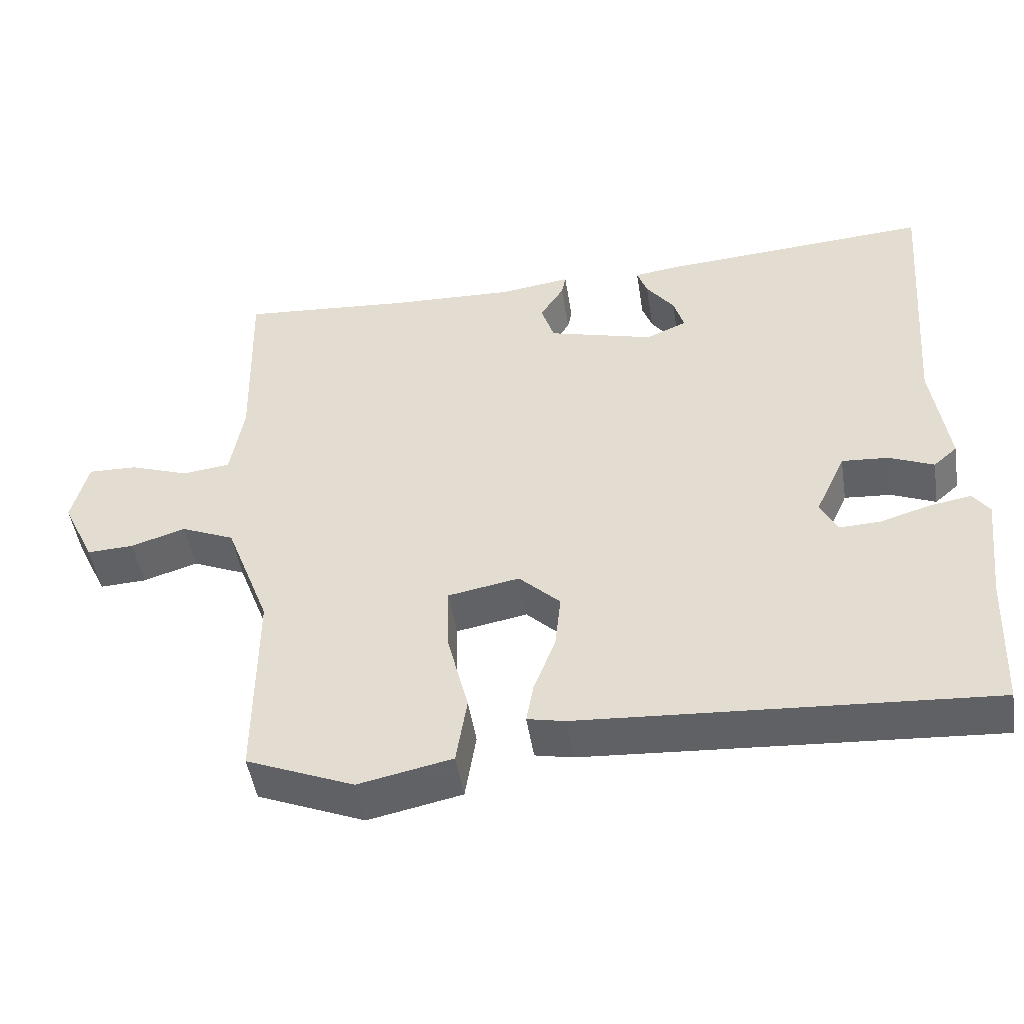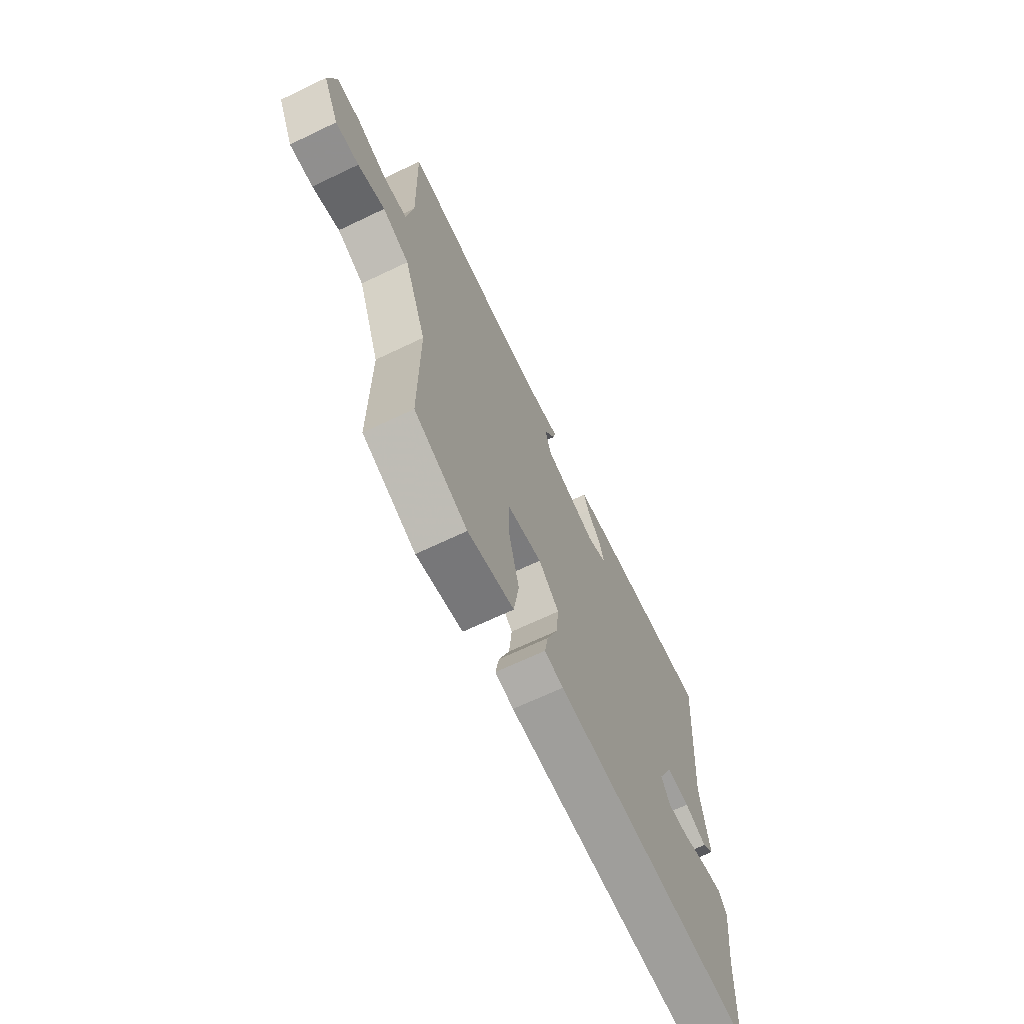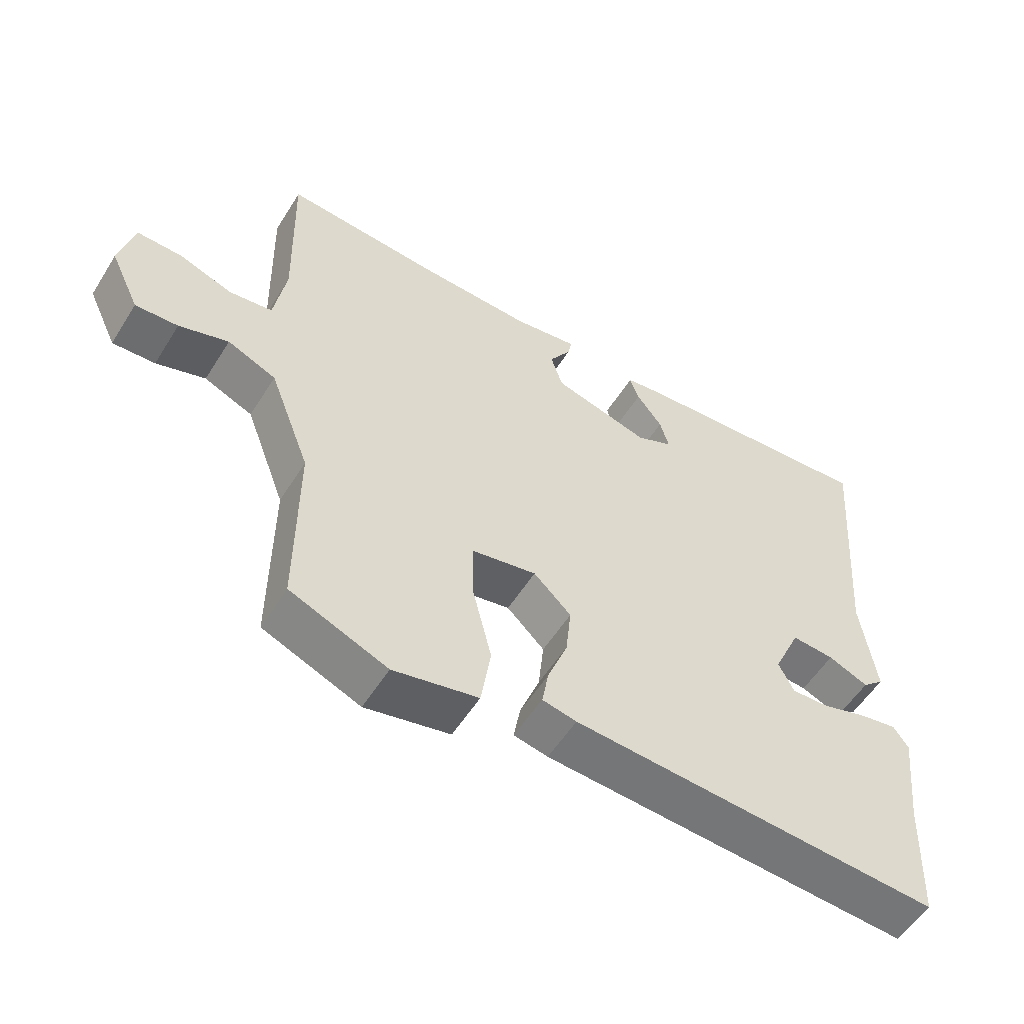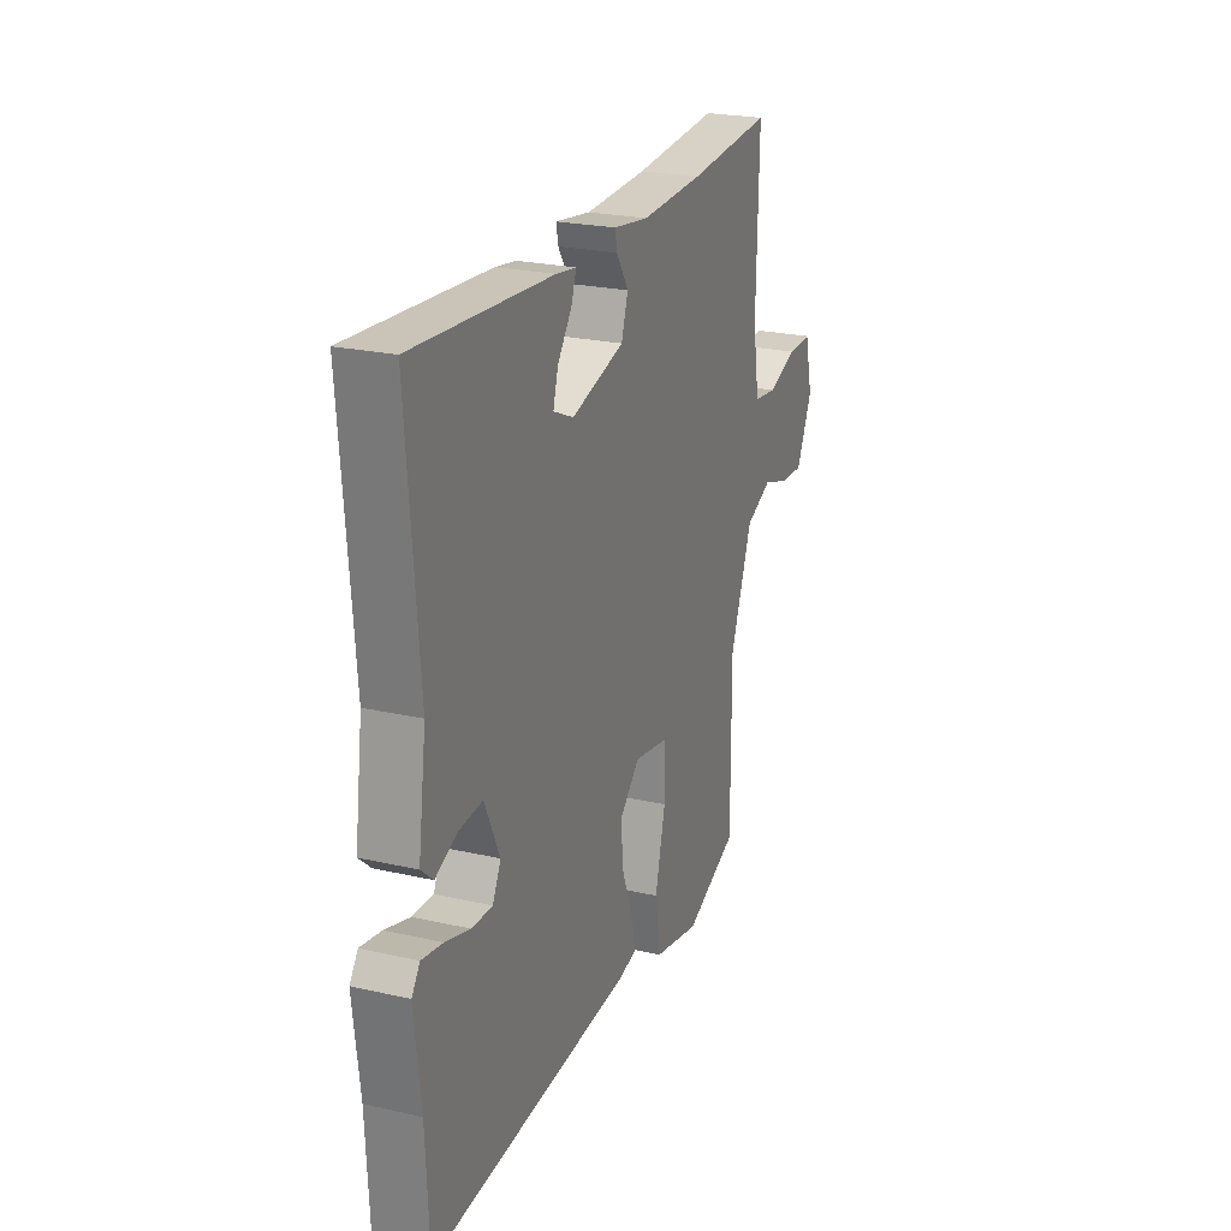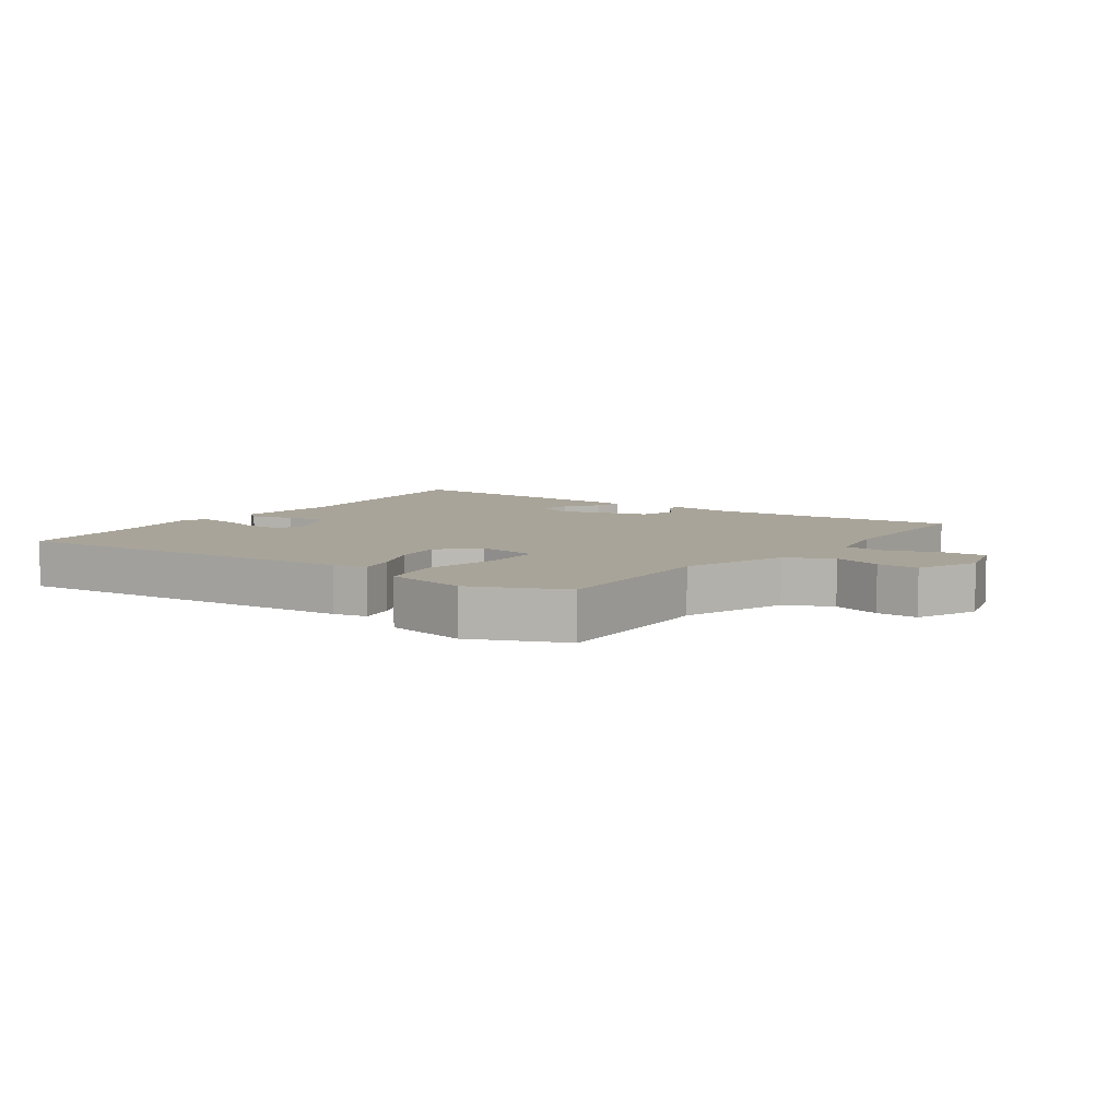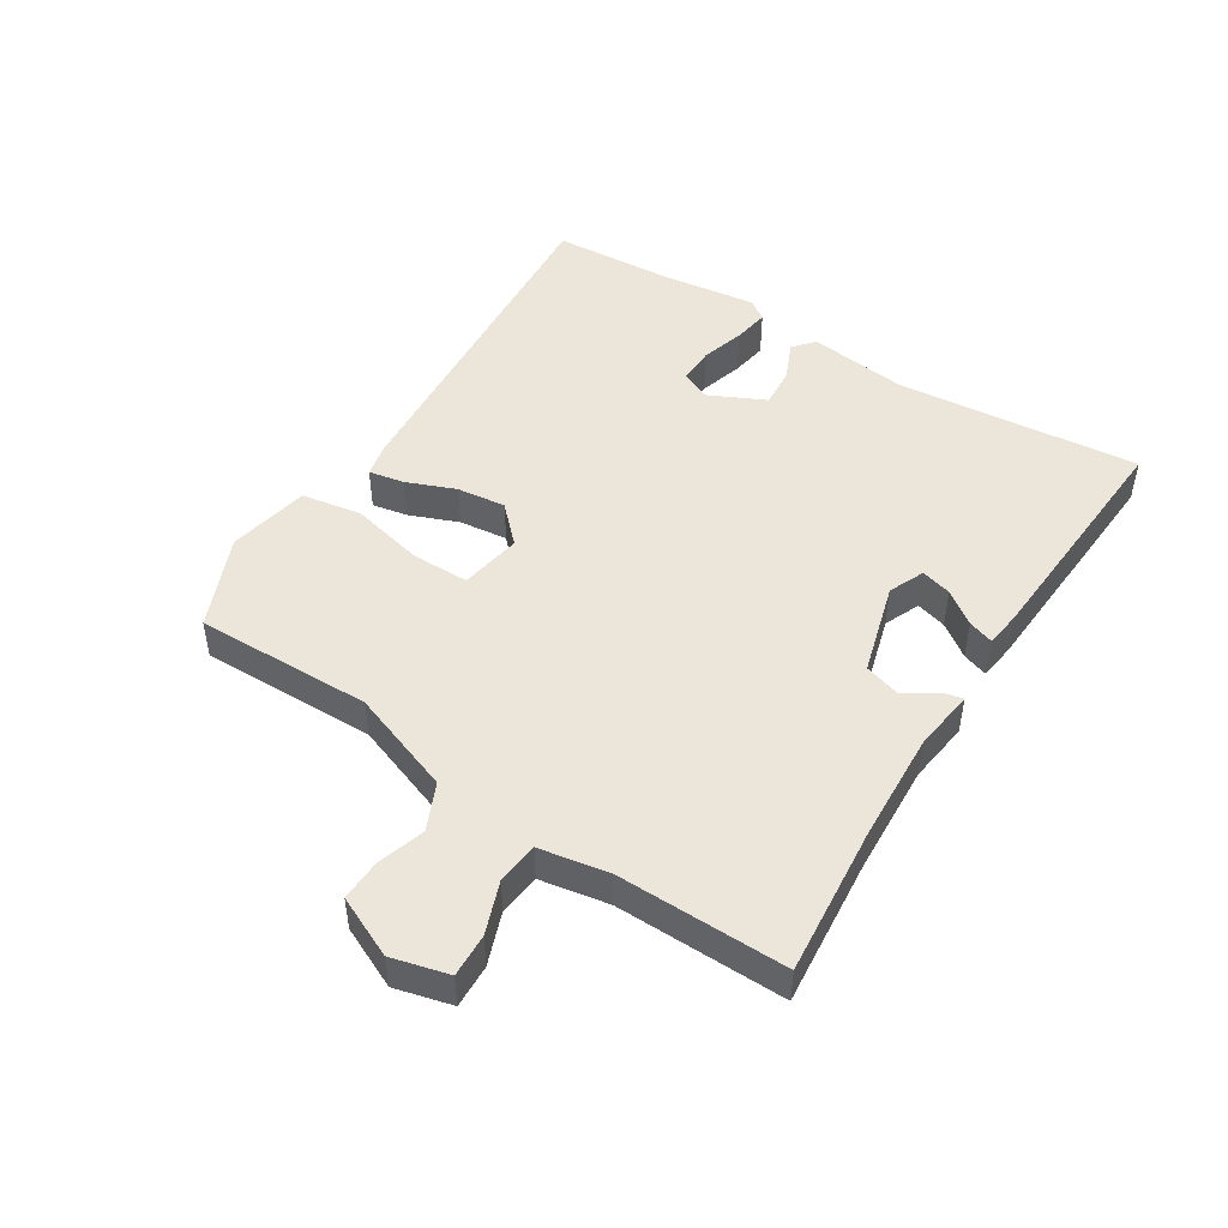
<metadata>
{"format":"obj","ext":"obj","renderer":"f3d","projection":"perspective","resolution":1024,"background":"white","views":[{"elev":-48.4,"azim":8.9,"up":"+Z"},{"elev":-67.6,"azim":-64.4,"up":"+Z"},{"elev":-55.1,"azim":-31.6,"up":"+Z"},{"elev":23.4,"azim":111.1,"up":"+Z"},{"elev":7.3,"azim":-145.8,"up":"+Y"},{"elev":47.9,"azim":-58.3,"up":"+Y"}]}
</metadata>
<code>
v -0.554 0.07 0.504
v -0.317 0.07 0.485
v -0.144 0.07 0.478
v -0.046 0.07 0.492
v -0.052 0.07 0.462
v -0.085 0.07 0.41
v -0.067 0.07 0.353
v 0.08 0.07 0.313
v 0.136 0.07 0.338
v 0.122 0.07 0.386
v 0.083 0.07 0.438
v 0.069 0.07 0.478
v 0.125 0.07 0.486
v 0.507 0.07 0.513
v 0.476 0.07 0.128
v 0.498 0.07 -0.03
v 0.465 0.07 -0.059
v 0.404 0.07 -0.033
v 0.339 0.07 -0.028
v 0.297 0.07 -0.119
v 0.32 0.07 -0.165
v 0.377 0.07 -0.163
v 0.446 0.07 -0.142
v 0.504 0.07 -0.132
v 0.527 0.07 -0.164
v 0.509 0.07 -0.317
v 0.5 0.07 -0.508
v -0.062 0.07 -0.471
v -0.114 0.07 -0.46
v -0.104 0.07 -0.404
v -0.074 0.07 -0.326
v -0.066 0.07 -0.249
v -0.123 0.07 -0.194
v -0.221 0.07 -0.212
v -0.22 0.07 -0.303
v -0.191 0.07 -0.42
v -0.206 0.07 -0.515
v -0.335 0.07 -0.542
v -0.483 0.07 -0.481
v -0.482 0.07 -0.202
v -0.544 0.07 -0.039
v -0.618 0.07 -0.007
v -0.693 0.07 -0.031
v -0.758 0.07 -0.034
v -0.803 0.07 0.061
v -0.781 0.07 0.151
v -0.713 0.07 0.149
v -0.631 0.07 0.12
v -0.565 0.07 0.128
v -0.547 0.07 0.237
v -0.554 0 0.504
v -0.317 0 0.485
v -0.144 0 0.478
v -0.046 0 0.492
v -0.052 0 0.462
v -0.085 0 0.41
v -0.067 0 0.353
v 0.08 0 0.313
v 0.136 0 0.338
v 0.122 0 0.386
v 0.083 0 0.438
v 0.069 0 0.478
v 0.125 0 0.486
v 0.507 0 0.513
v 0.476 0 0.128
v 0.498 0 -0.03
v 0.465 0 -0.059
v 0.404 0 -0.033
v 0.339 0 -0.028
v 0.297 0 -0.119
v 0.32 0 -0.165
v 0.377 0 -0.163
v 0.446 0 -0.142
v 0.504 0 -0.132
v 0.527 0 -0.164
v 0.509 0 -0.317
v 0.5 0 -0.508
v -0.062 0 -0.471
v -0.114 0 -0.46
v -0.104 0 -0.404
v -0.074 0 -0.326
v -0.066 0 -0.249
v -0.123 0 -0.194
v -0.221 0 -0.212
v -0.22 0 -0.303
v -0.191 0 -0.42
v -0.206 0 -0.515
v -0.335 0 -0.542
v -0.483 0 -0.481
v -0.482 0 -0.202
v -0.544 0 -0.039
v -0.618 0 -0.007
v -0.693 0 -0.031
v -0.758 0 -0.034
v -0.803 0 0.061
v -0.781 0 0.151
v -0.713 0 0.149
v -0.631 0 0.12
v -0.565 0 0.128
v -0.547 0 0.237
f 45 46 47 48
f 45 48 49
f 42 43 44 45
f 42 45 49
f 41 42 49
f 40 41 49 50
f 38 39 40
f 35 36 37 38
f 34 35 38 40
f 33 34 40 50
f 28 29 30 31
f 26 27 28 31
f 26 31 32
f 22 23 24 25
f 21 22 25 26
f 15 16 17 18
f 15 18 19
f 14 15 19
f 13 14 19 20
f 10 11 12 13
f 9 10 13 20
f 3 4 5 6
f 2 3 6 7
f 1 2 7
f 50 1 7
f 33 50 7 8
f 21 26 32 33
f 20 21 33 8
f 8 9 20
f 98 97 96 95
f 99 98 95
f 95 94 93 92
f 99 95 92
f 99 92 91
f 100 99 91 90
f 90 89 88
f 88 87 86 85
f 90 88 85 84
f 100 90 84 83
f 81 80 79 78
f 81 78 77 76
f 82 81 76
f 75 74 73 72
f 76 75 72 71
f 68 67 66 65
f 69 68 65
f 69 65 64
f 70 69 64 63
f 63 62 61 60
f 70 63 60 59
f 56 55 54 53
f 57 56 53 52
f 57 52 51
f 57 51 100
f 58 57 100 83
f 83 82 76 71
f 58 83 71 70
f 70 59 58
f 1 51 52 2
f 2 52 53 3
f 3 53 54 4
f 4 54 55 5
f 5 55 56 6
f 6 56 57 7
f 7 57 58 8
f 8 58 59 9
f 9 59 60 10
f 10 60 61 11
f 11 61 62 12
f 12 62 63 13
f 13 63 64 14
f 14 64 65 15
f 15 65 66 16
f 16 66 67 17
f 17 67 68 18
f 18 68 69 19
f 19 69 70 20
f 20 70 71 21
f 21 71 72 22
f 22 72 73 23
f 23 73 74 24
f 24 74 75 25
f 25 75 76 26
f 26 76 77 27
f 27 77 78 28
f 28 78 79 29
f 29 79 80 30
f 30 80 81 31
f 31 81 82 32
f 32 82 83 33
f 33 83 84 34
f 34 84 85 35
f 35 85 86 36
f 36 86 87 37
f 37 87 88 38
f 38 88 89 39
f 39 89 90 40
f 40 90 91 41
f 41 91 92 42
f 42 92 93 43
f 43 93 94 44
f 44 94 95 45
f 45 95 96 46
f 46 96 97 47
f 47 97 98 48
f 48 98 99 49
f 49 99 100 50
f 50 100 51 1

</code>
